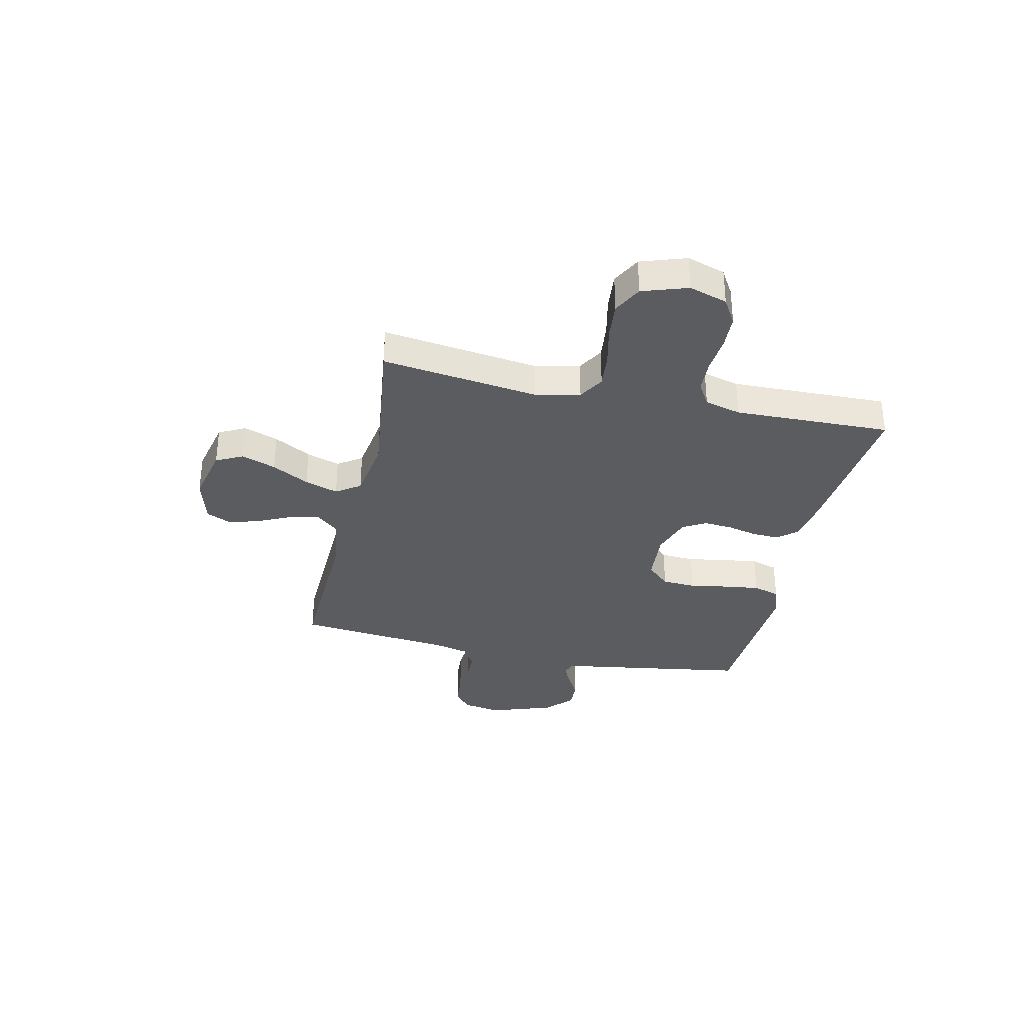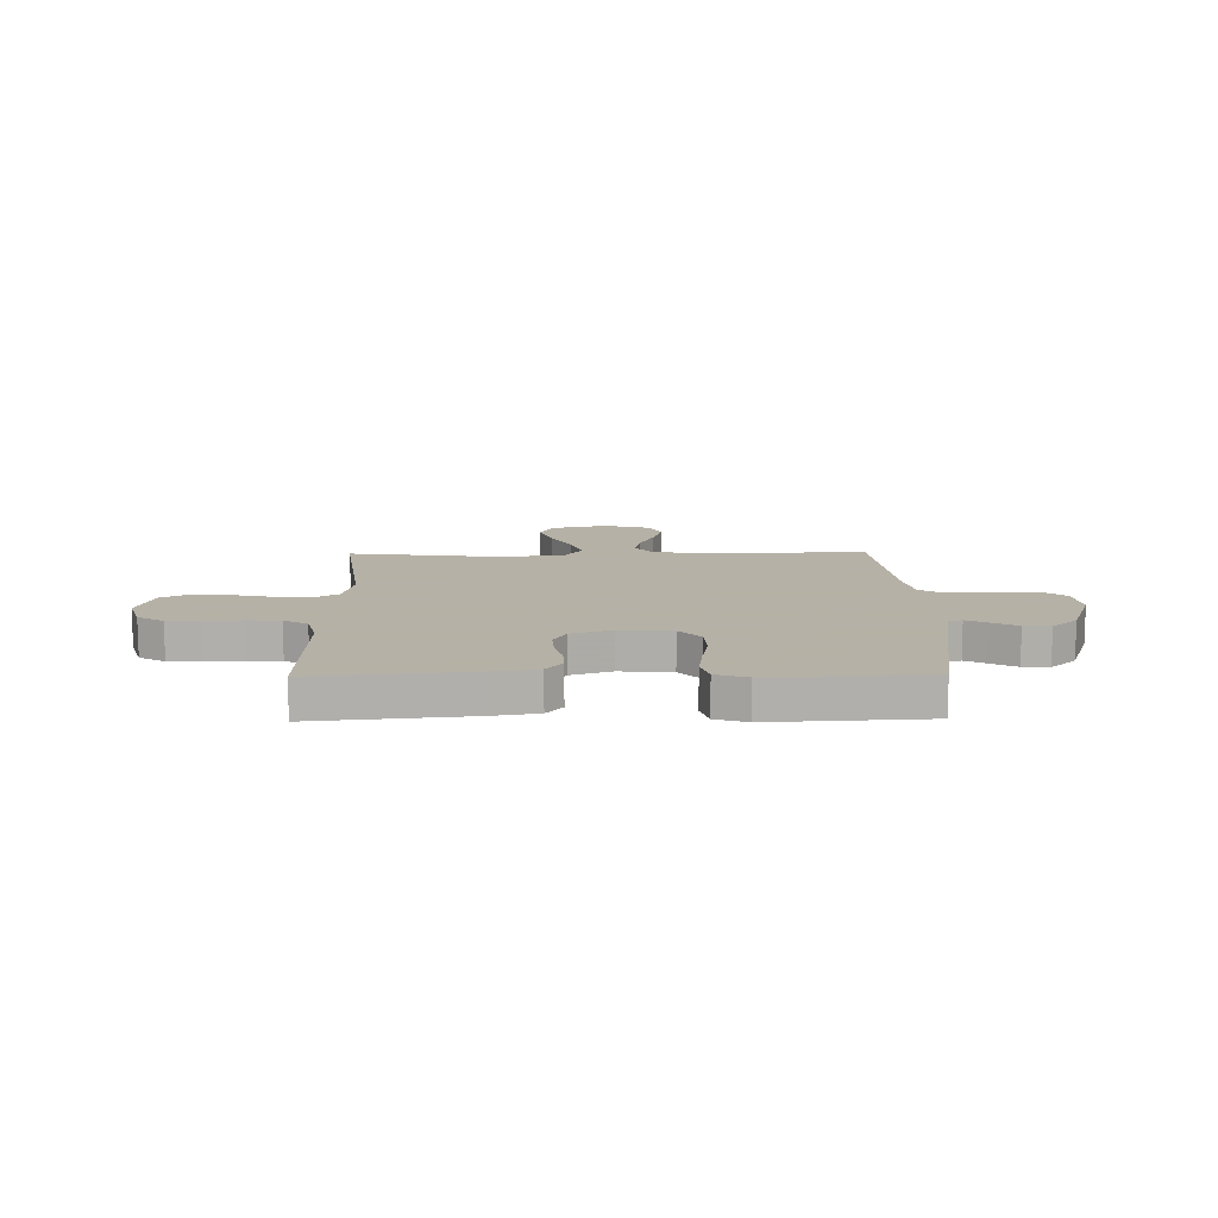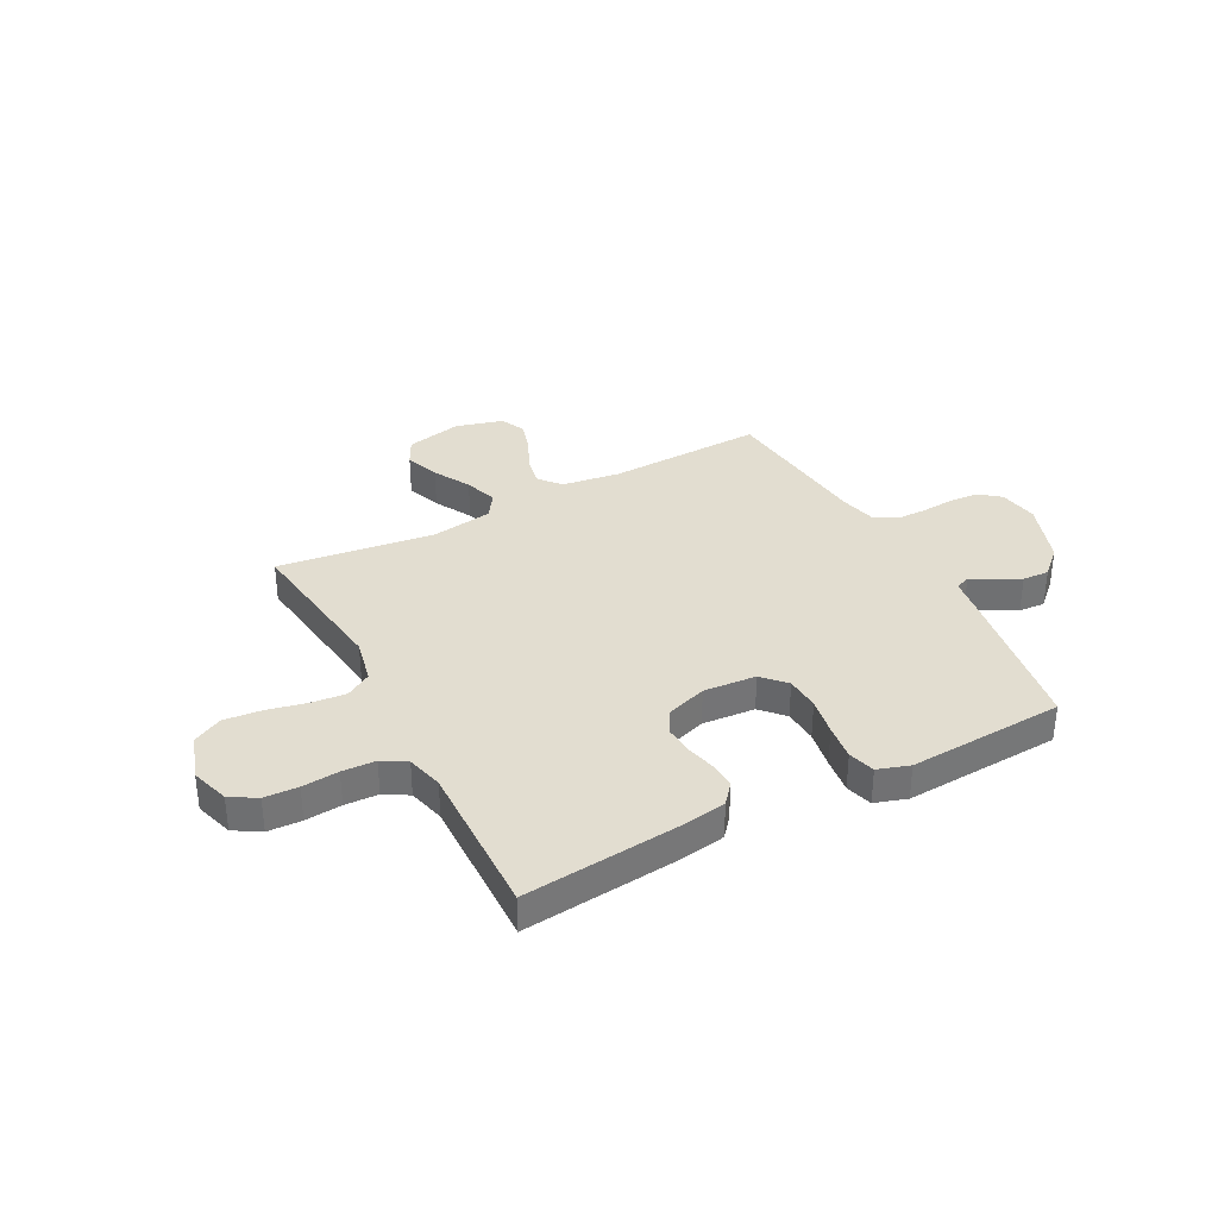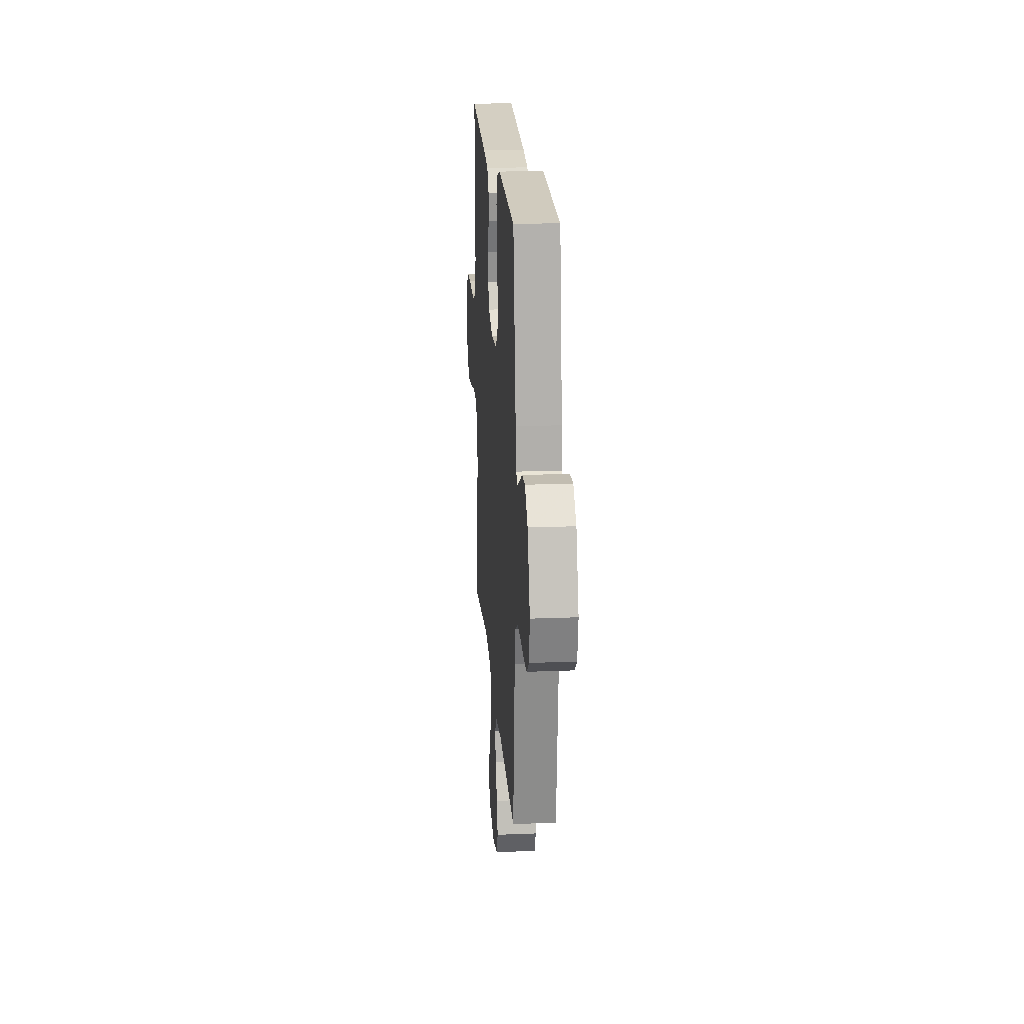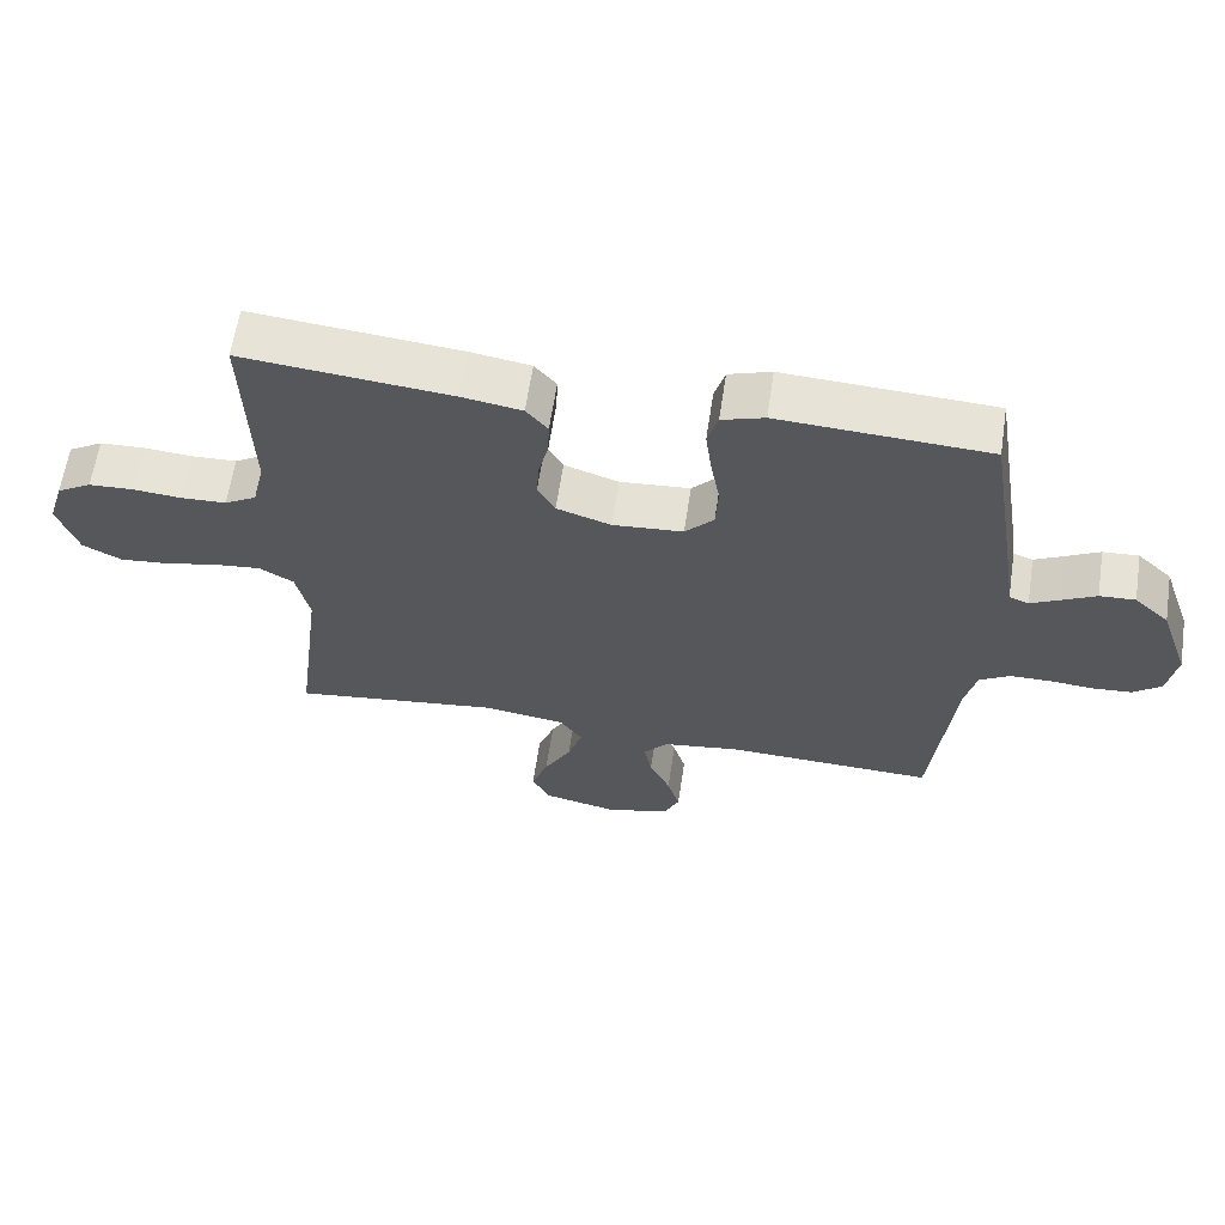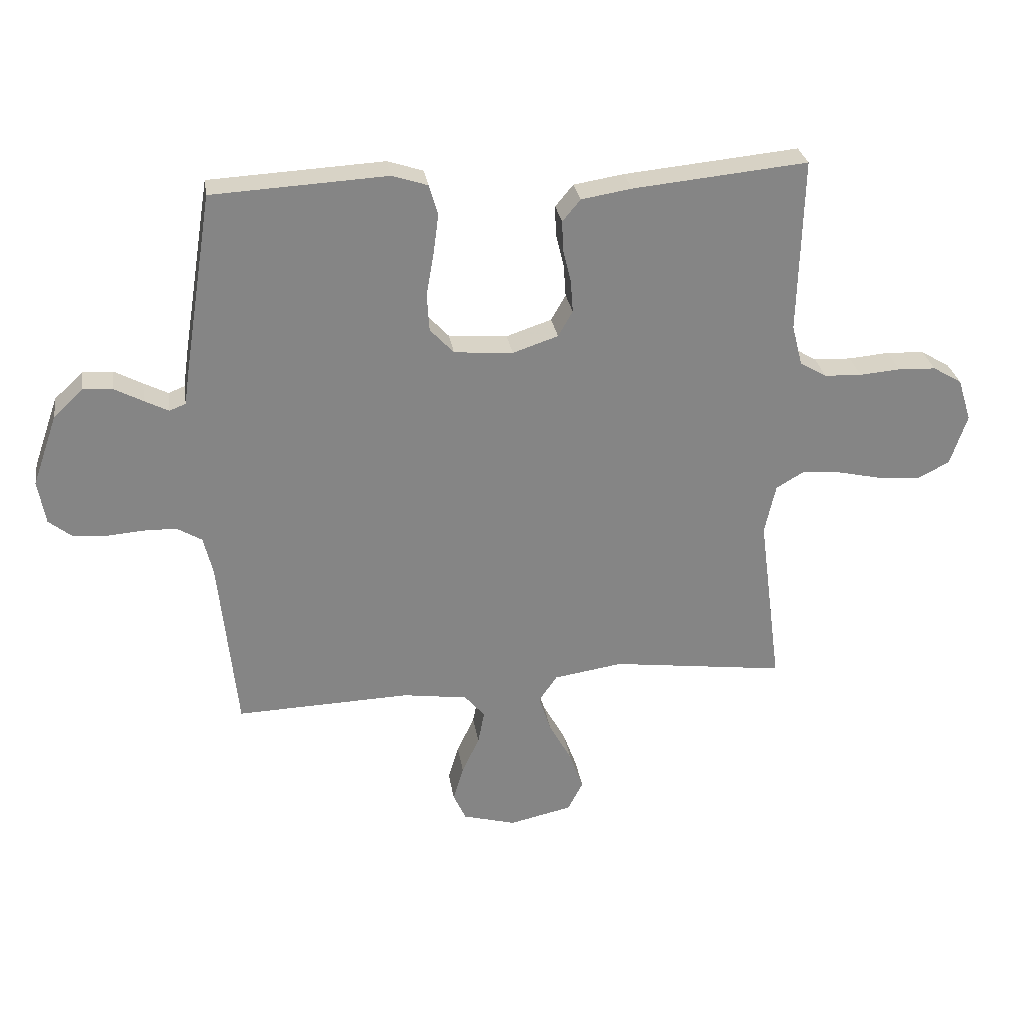
<metadata>
{"format":"obj","ext":"obj","renderer":"f3d","projection":"perspective","resolution":1024,"background":"white","views":[{"elev":-33.7,"azim":-102.6,"up":"+Y"},{"elev":12.1,"azim":-1.0,"up":"+Y"},{"elev":35.1,"azim":-27.9,"up":"+Y"},{"elev":20.3,"azim":85.8,"up":"+Z"},{"elev":62.4,"azim":8.6,"up":"+Z"},{"elev":28.6,"azim":171.2,"up":"+Z"}]}
</metadata>
<code>
v -0.5 0.07 0.5
v -0.2 0.07 0.471
v -0.114 0.07 0.457
v -0.083 0.07 0.42
v -0.085 0.07 0.369
v -0.099 0.07 0.311
v -0.103 0.07 0.256
v -0.078 0.07 0.212
v 0 0.07 0.186
v 0.101 0.07 0.194
v 0.142 0.07 0.238
v 0.146 0.07 0.303
v 0.133 0.07 0.376
v 0.124 0.07 0.445
v 0.139 0.07 0.496
v 0.2 0.07 0.516
v 0.5 0.07 0.5
v 0.548 0.07 0.2
v 0.558 0.07 0.131
v 0.586 0.07 0.12
v 0.627 0.07 0.141
v 0.676 0.07 0.167
v 0.727 0.07 0.17
v 0.777 0.07 0.123
v 0.82 0.07 0
v 0.807 0.07 -0.075
v 0.767 0.07 -0.107
v 0.711 0.07 -0.111
v 0.648 0.07 -0.106
v 0.59 0.07 -0.107
v 0.547 0.07 -0.133
v 0.531 0.07 -0.2
v 0.5 0.07 -0.5
v 0.2 0.07 -0.49
v 0.089 0.07 -0.506
v 0.054 0.07 -0.547
v 0.065 0.07 -0.604
v 0.095 0.07 -0.668
v 0.113 0.07 -0.728
v 0.091 0.07 -0.776
v 0 0.07 -0.801
v -0.108 0.07 -0.777
v -0.134 0.07 -0.726
v -0.11 0.07 -0.66
v -0.071 0.07 -0.589
v -0.05 0.07 -0.525
v -0.082 0.07 -0.479
v -0.2 0.07 -0.461
v -0.5 0.07 -0.5
v -0.461 0.07 -0.2
v -0.48 0.07 -0.114
v -0.529 0.07 -0.085
v -0.596 0.07 -0.092
v -0.672 0.07 -0.109
v -0.743 0.07 -0.116
v -0.799 0.07 -0.087
v -0.828 0.07 0
v -0.805 0.07 0.073
v -0.755 0.07 0.103
v -0.69 0.07 0.106
v -0.62 0.07 0.1
v -0.556 0.07 0.103
v -0.51 0.07 0.13
v -0.492 0.07 0.2
v -0.5 0 0.5
v -0.2 0 0.471
v -0.114 0 0.457
v -0.083 0 0.42
v -0.085 0 0.369
v -0.099 0 0.311
v -0.103 0 0.256
v -0.078 0 0.212
v 0 0 0.186
v 0.101 0 0.194
v 0.142 0 0.238
v 0.146 0 0.303
v 0.133 0 0.376
v 0.124 0 0.445
v 0.139 0 0.496
v 0.2 0 0.516
v 0.5 0 0.5
v 0.548 0 0.2
v 0.558 0 0.131
v 0.586 0 0.12
v 0.627 0 0.141
v 0.676 0 0.167
v 0.727 0 0.17
v 0.777 0 0.123
v 0.82 0 0
v 0.807 0 -0.075
v 0.767 0 -0.107
v 0.711 0 -0.111
v 0.648 0 -0.106
v 0.59 0 -0.107
v 0.547 0 -0.133
v 0.531 0 -0.2
v 0.5 0 -0.5
v 0.2 0 -0.49
v 0.089 0 -0.506
v 0.054 0 -0.547
v 0.065 0 -0.604
v 0.095 0 -0.668
v 0.113 0 -0.728
v 0.091 0 -0.776
v 0 0 -0.801
v -0.108 0 -0.777
v -0.134 0 -0.726
v -0.11 0 -0.66
v -0.071 0 -0.589
v -0.05 0 -0.525
v -0.082 0 -0.479
v -0.2 0 -0.461
v -0.5 0 -0.5
v -0.461 0 -0.2
v -0.48 0 -0.114
v -0.529 0 -0.085
v -0.596 0 -0.092
v -0.672 0 -0.109
v -0.743 0 -0.116
v -0.799 0 -0.087
v -0.828 0 0
v -0.805 0 0.073
v -0.755 0 0.103
v -0.69 0 0.106
v -0.62 0 0.1
v -0.556 0 0.103
v -0.51 0 0.13
v -0.492 0 0.2
f 59 60 61
f 58 59 61
f 57 58 61
f 56 57 61
f 55 56 61
f 54 55 61
f 53 54 61
f 52 53 61 62
f 51 52 62 63
f 48 49 50
f 51 63 64
f 50 51 64
f 48 50 64
f 47 48 64
f 43 44 45
f 42 43 45
f 41 42 45
f 40 41 45
f 39 40 45
f 38 39 45
f 37 38 45
f 36 37 45 46
f 64 1 2
f 47 64 2
f 46 47 2
f 36 46 2
f 35 36 2
f 27 28 29
f 26 27 29
f 25 26 29
f 24 25 29
f 23 24 29
f 22 23 29
f 21 22 29
f 20 21 29 30
f 19 20 30 31
f 19 31 32
f 18 19 32
f 17 18 32
f 16 17 32
f 15 16 32
f 14 15 32
f 13 14 32
f 12 13 32
f 4 5 6
f 3 4 6
f 2 3 6
f 2 6 7
f 34 35 2 7
f 32 33 34
f 12 32 34
f 11 12 34
f 10 11 34
f 9 10 34
f 8 9 34
f 7 8 34
f 125 124 123
f 125 123 122
f 125 122 121
f 125 121 120
f 125 120 119
f 125 119 118
f 125 118 117
f 126 125 117 116
f 127 126 116 115
f 114 113 112
f 128 127 115
f 128 115 114
f 128 114 112
f 128 112 111
f 109 108 107
f 109 107 106
f 109 106 105
f 109 105 104
f 109 104 103
f 109 103 102
f 109 102 101
f 110 109 101 100
f 66 65 128
f 66 128 111
f 66 111 110
f 66 110 100
f 66 100 99
f 93 92 91
f 93 91 90
f 93 90 89
f 93 89 88
f 93 88 87
f 93 87 86
f 93 86 85
f 94 93 85 84
f 95 94 84 83
f 96 95 83
f 96 83 82
f 96 82 81
f 96 81 80
f 96 80 79
f 96 79 78
f 96 78 77
f 96 77 76
f 70 69 68
f 70 68 67
f 70 67 66
f 71 70 66
f 71 66 99 98
f 98 97 96
f 98 96 76
f 98 76 75
f 98 75 74
f 98 74 73
f 98 73 72
f 98 72 71
f 1 65 66 2
f 2 66 67 3
f 3 67 68 4
f 4 68 69 5
f 5 69 70 6
f 6 70 71 7
f 7 71 72 8
f 8 72 73 9
f 9 73 74 10
f 10 74 75 11
f 11 75 76 12
f 12 76 77 13
f 13 77 78 14
f 14 78 79 15
f 15 79 80 16
f 16 80 81 17
f 17 81 82 18
f 18 82 83 19
f 19 83 84 20
f 20 84 85 21
f 21 85 86 22
f 22 86 87 23
f 23 87 88 24
f 24 88 89 25
f 25 89 90 26
f 26 90 91 27
f 27 91 92 28
f 28 92 93 29
f 29 93 94 30
f 30 94 95 31
f 31 95 96 32
f 32 96 97 33
f 33 97 98 34
f 34 98 99 35
f 35 99 100 36
f 36 100 101 37
f 37 101 102 38
f 38 102 103 39
f 39 103 104 40
f 40 104 105 41
f 41 105 106 42
f 42 106 107 43
f 43 107 108 44
f 44 108 109 45
f 45 109 110 46
f 46 110 111 47
f 47 111 112 48
f 48 112 113 49
f 49 113 114 50
f 50 114 115 51
f 51 115 116 52
f 52 116 117 53
f 53 117 118 54
f 54 118 119 55
f 55 119 120 56
f 56 120 121 57
f 57 121 122 58
f 58 122 123 59
f 59 123 124 60
f 60 124 125 61
f 61 125 126 62
f 62 126 127 63
f 63 127 128 64
f 64 128 65 1

</code>
